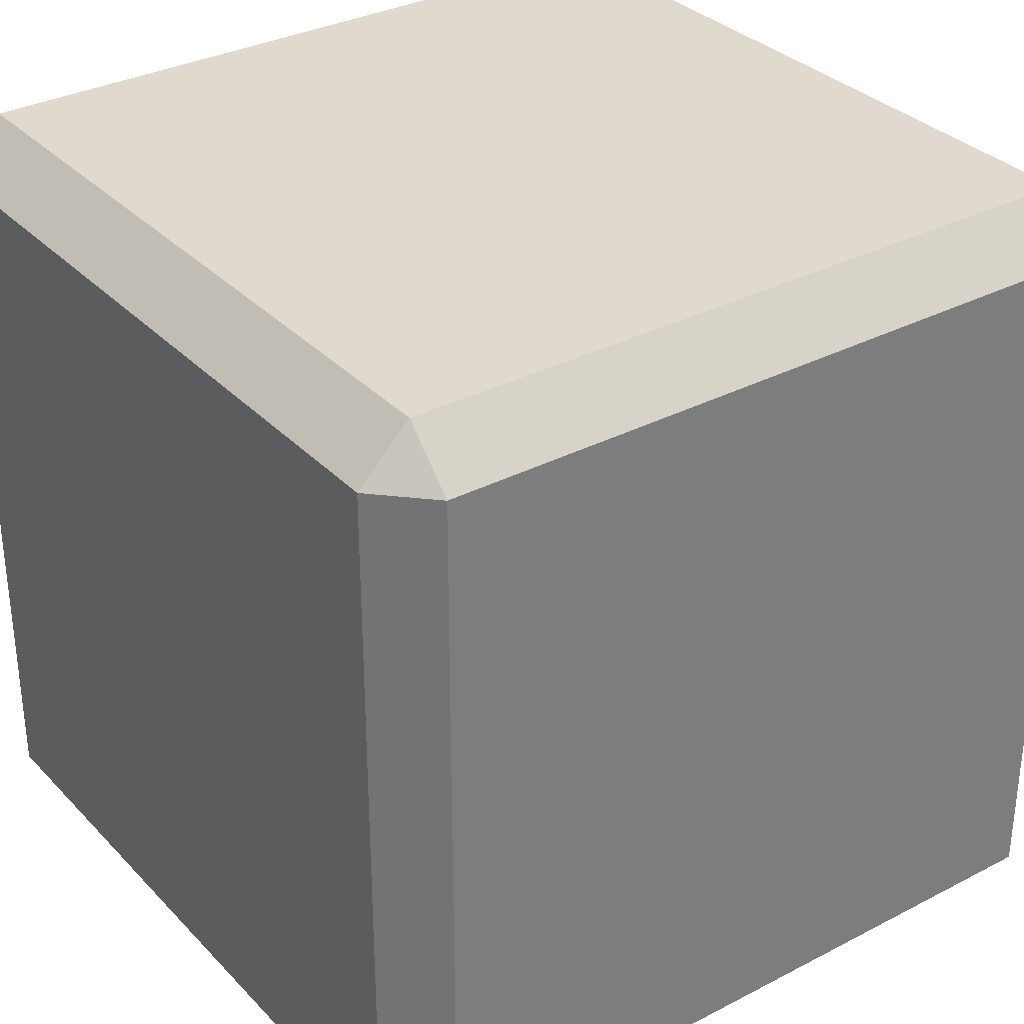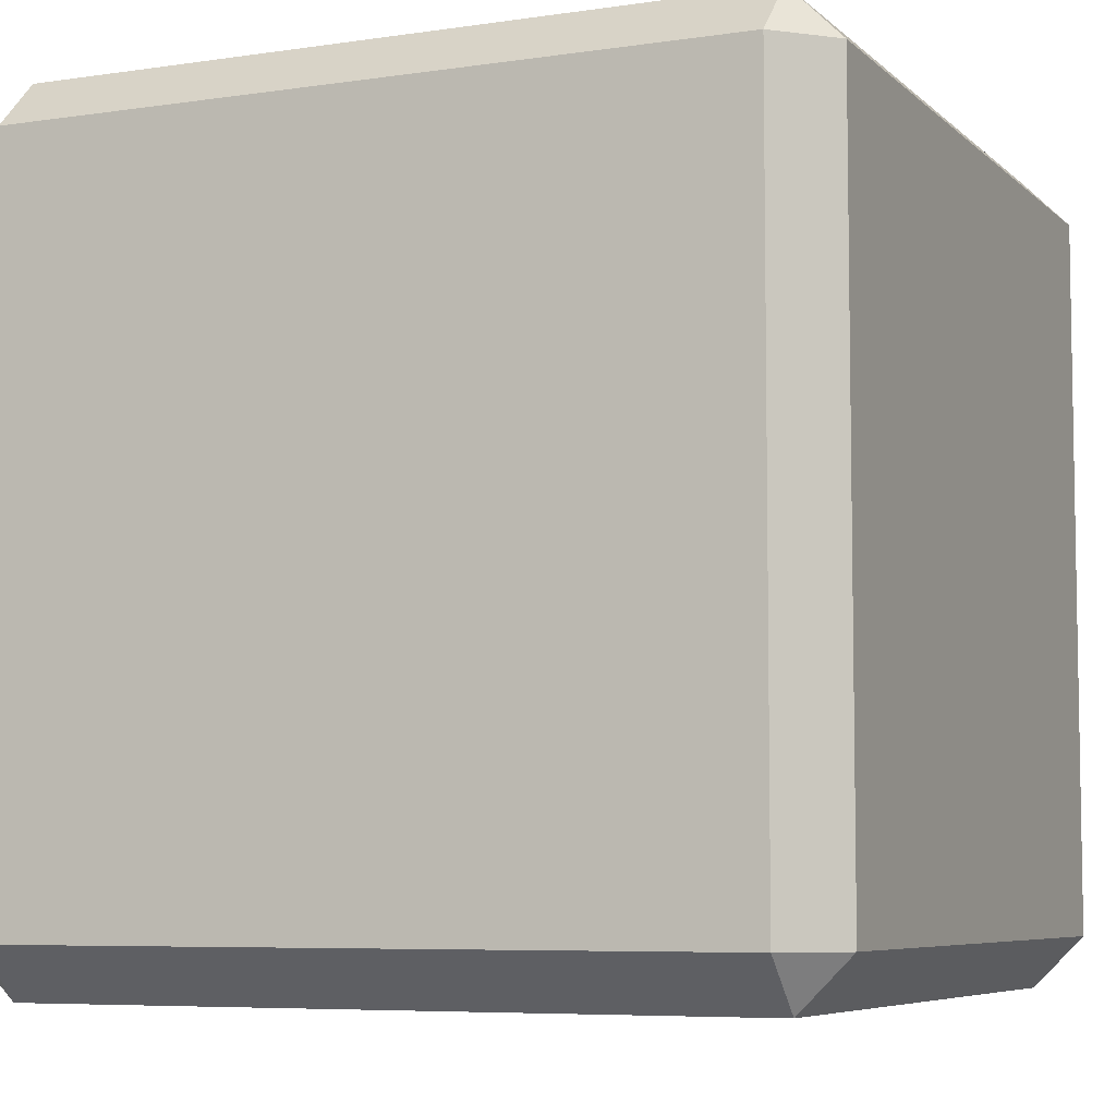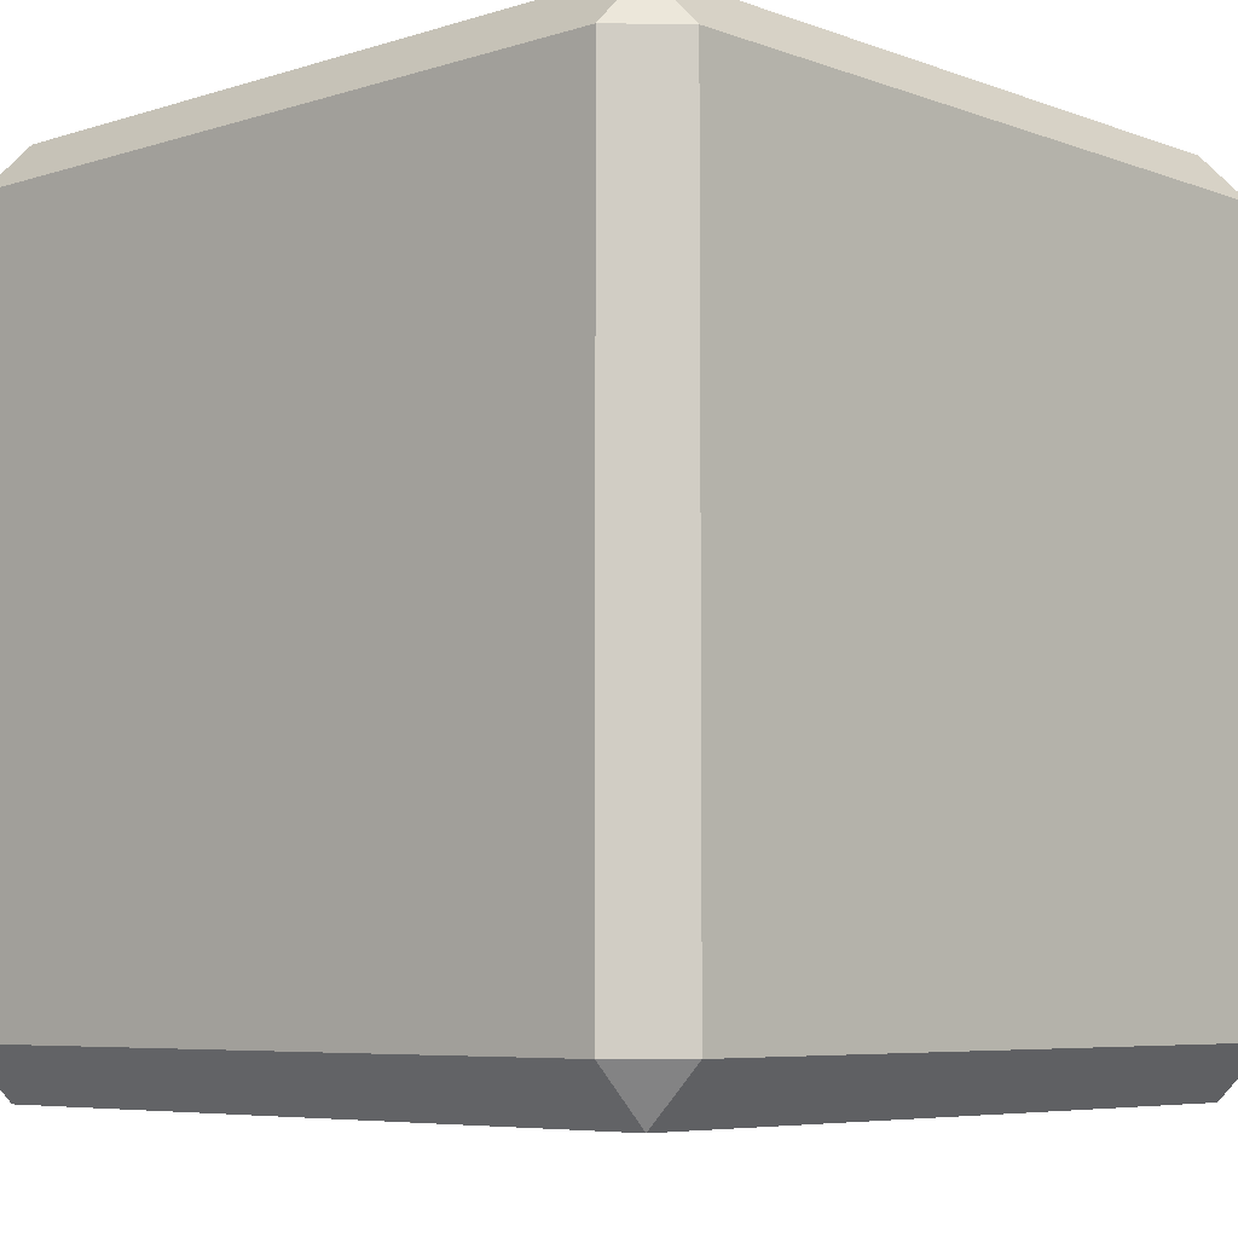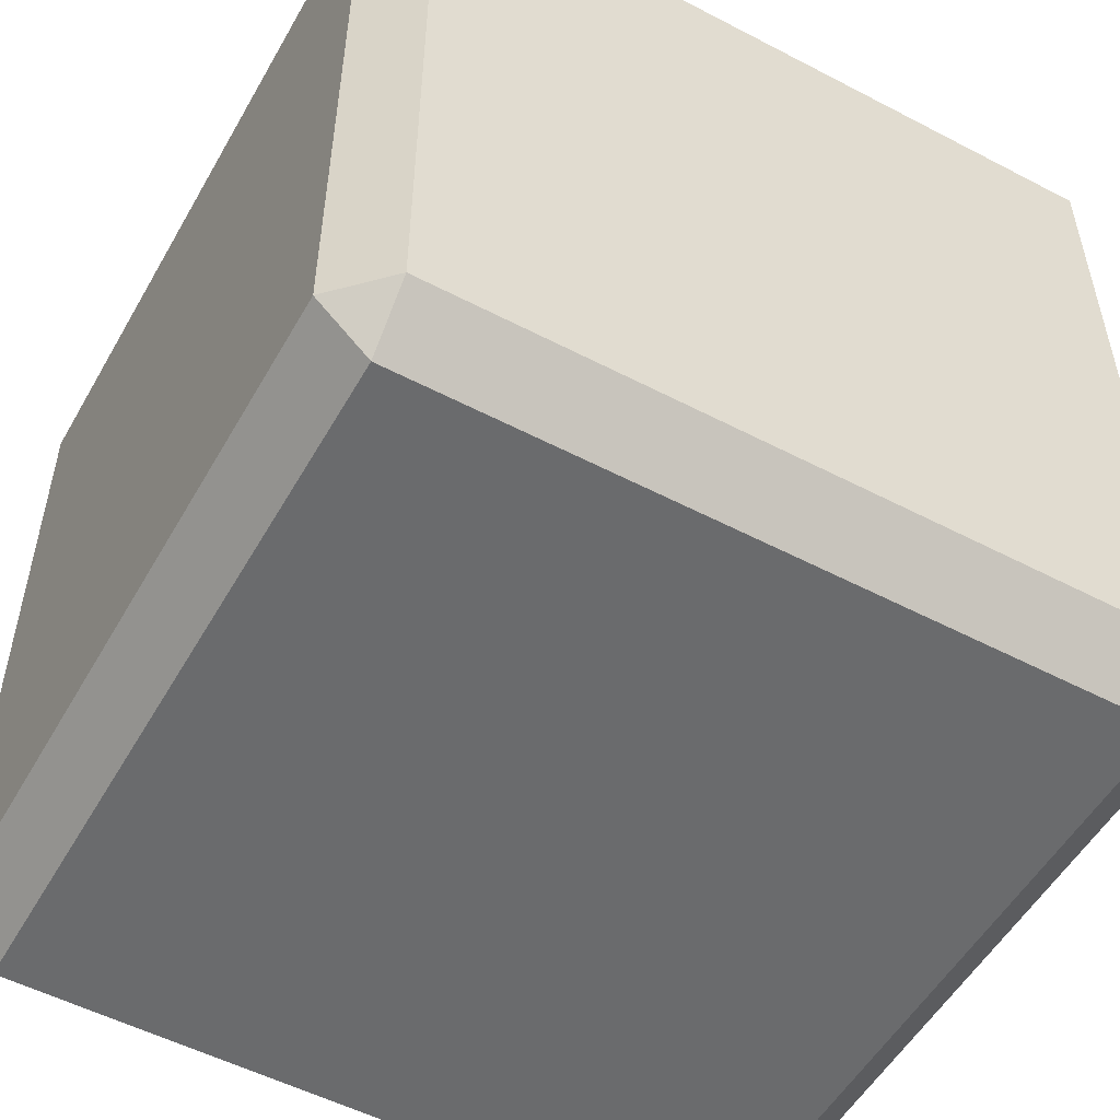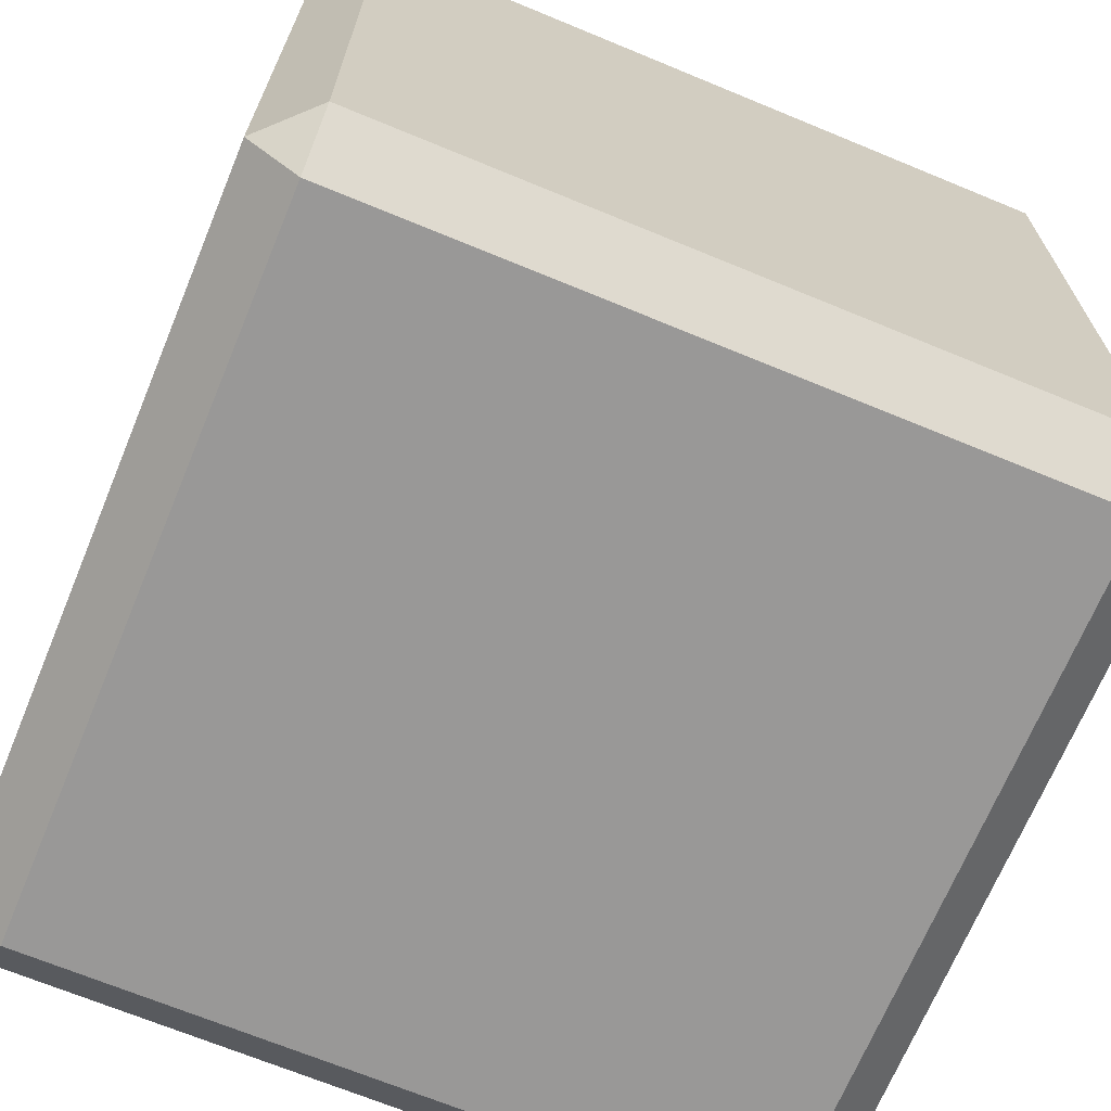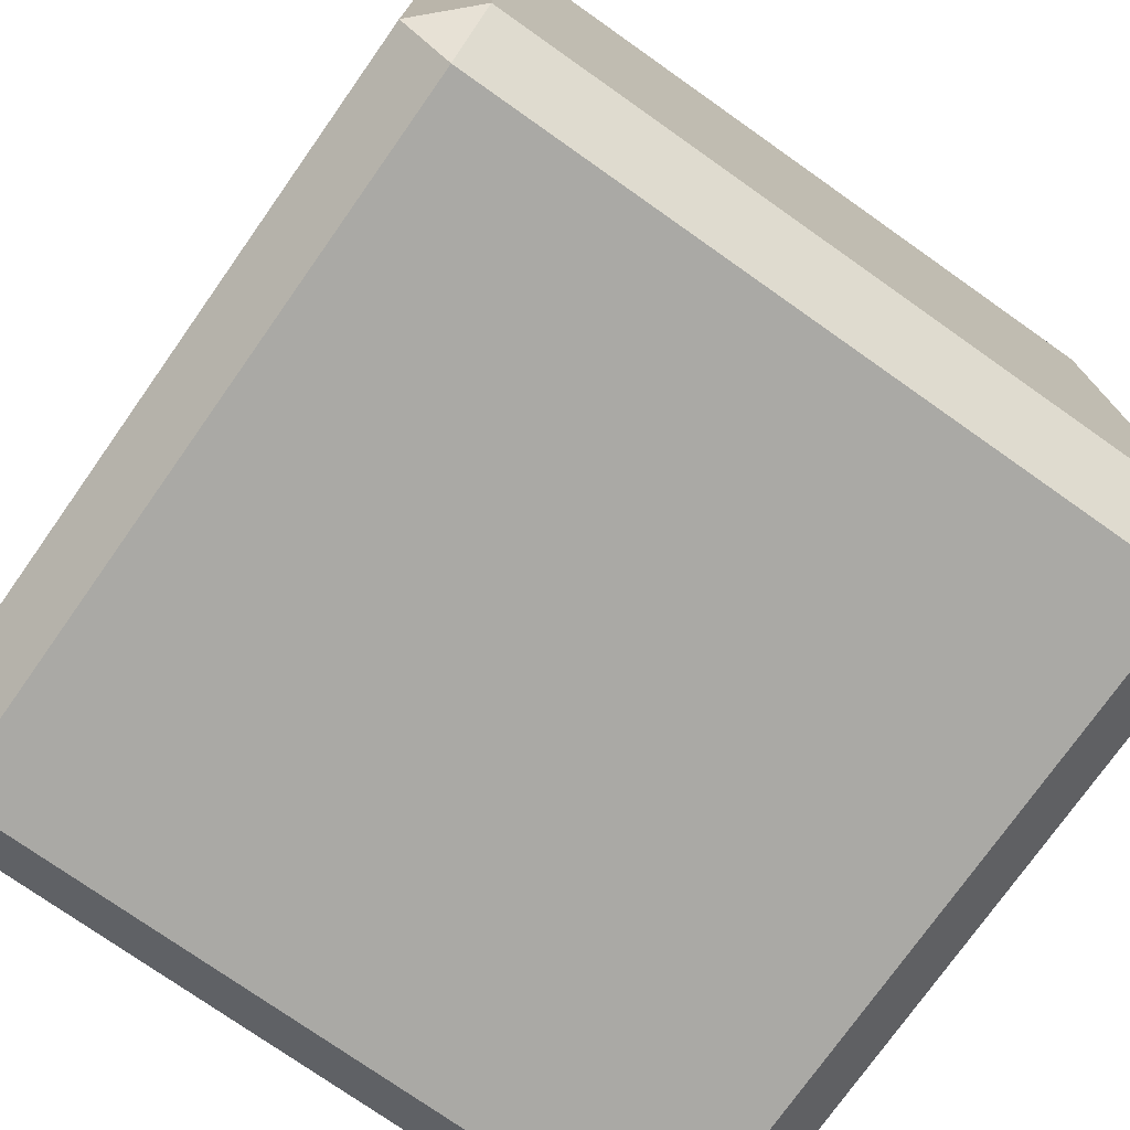
<metadata>
{"format":"obj","ext":"obj","renderer":"f3d","projection":"perspective","resolution":1024,"background":"white","views":[{"elev":32.7,"azim":144.2,"up":"+Z"},{"elev":-6.4,"azim":-156.0,"up":"+Z"},{"elev":-6.3,"azim":42.9,"up":"+Z"},{"elev":-53.2,"azim":-119.2,"up":"+Z"},{"elev":-68.7,"azim":67.5,"up":"+Z"},{"elev":-75.4,"azim":-125.2,"up":"+Z"}]}
</metadata>
<code>
o Cube
v 0.875 0.875 -1
v 0.875 1 -0.875
v 1 0.875 -0.875
v 0.875 -1 -0.875
v 0.875 -0.875 -1
v 1 -0.875 -0.875
v 1 0.875 0.875
v 0.875 1 0.875
v 0.875 0.875 1
v 1 -0.875 0.875
v 0.875 -0.875 1
v 0.875 -1 0.875
v -0.875 0.875 -1
v -1 0.875 -0.875
v -0.875 1 -0.875
v -1 -0.875 -0.875
v -0.875 -0.875 -1
v -0.875 -1 -0.875
v -1 0.875 0.875
v -0.875 0.875 1
v -0.875 1 0.875
v -0.875 -1 0.875
v -0.875 -0.875 1
v -1 -0.875 0.875
f 4 22 18
f 19 16 24
f 9 23 11
f 15 8 2
f 3 10 6
f 1 2 3
f 4 5 6
f 7 8 9
f 10 11 12
f 13 14 15
f 16 17 18
f 19 20 21
f 22 23 24
f 22 16 18
f 18 5 4
f 6 1 3
f 20 24 23
f 11 7 9
f 17 14 13
f 21 9 8
f 8 3 2
f 12 23 22
f 15 19 21
f 2 13 15
f 4 10 12
f 13 5 17
f 4 12 22
f 19 14 16
f 9 20 23
f 15 21 8
f 3 7 10
f 22 24 16
f 18 17 5
f 6 5 1
f 20 19 24
f 11 10 7
f 17 16 14
f 21 20 9
f 8 7 3
f 12 11 23
f 15 14 19
f 2 1 13
f 4 6 10
f 13 1 5

</code>
